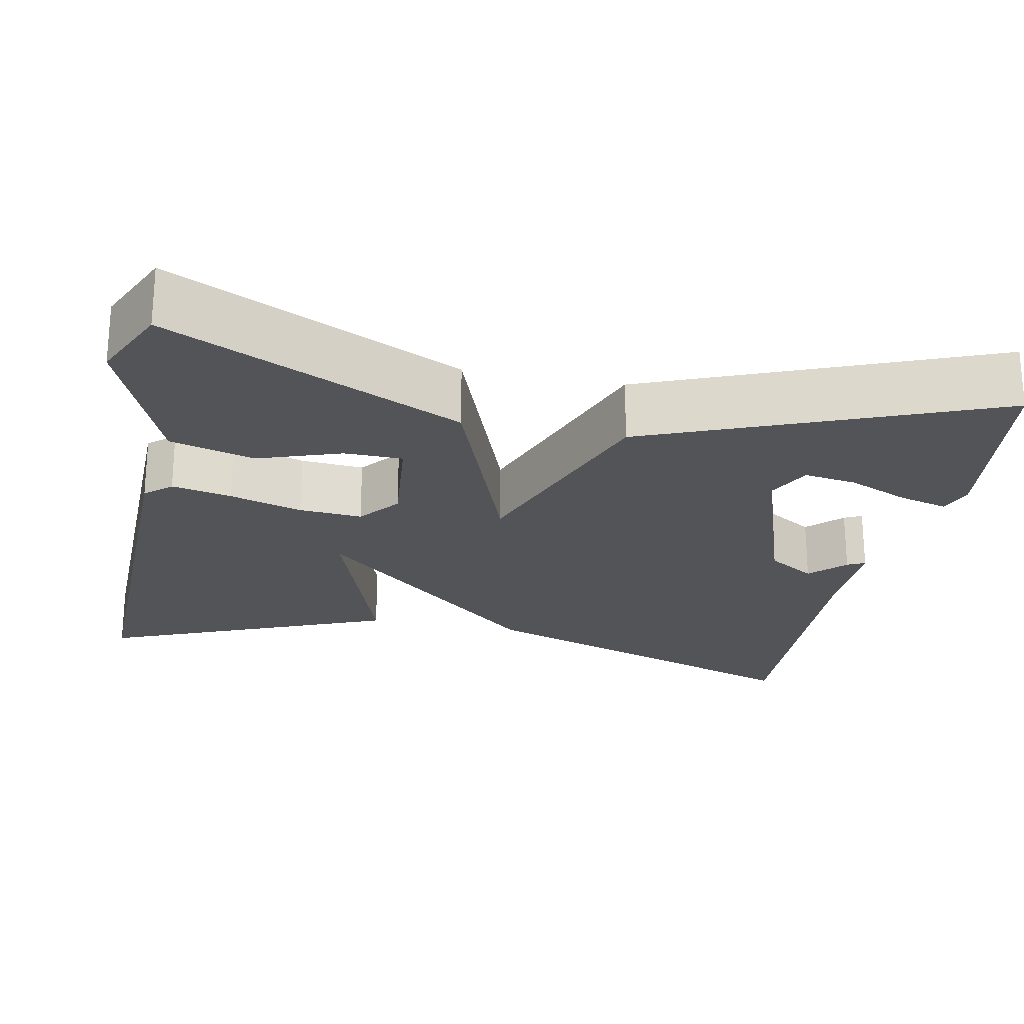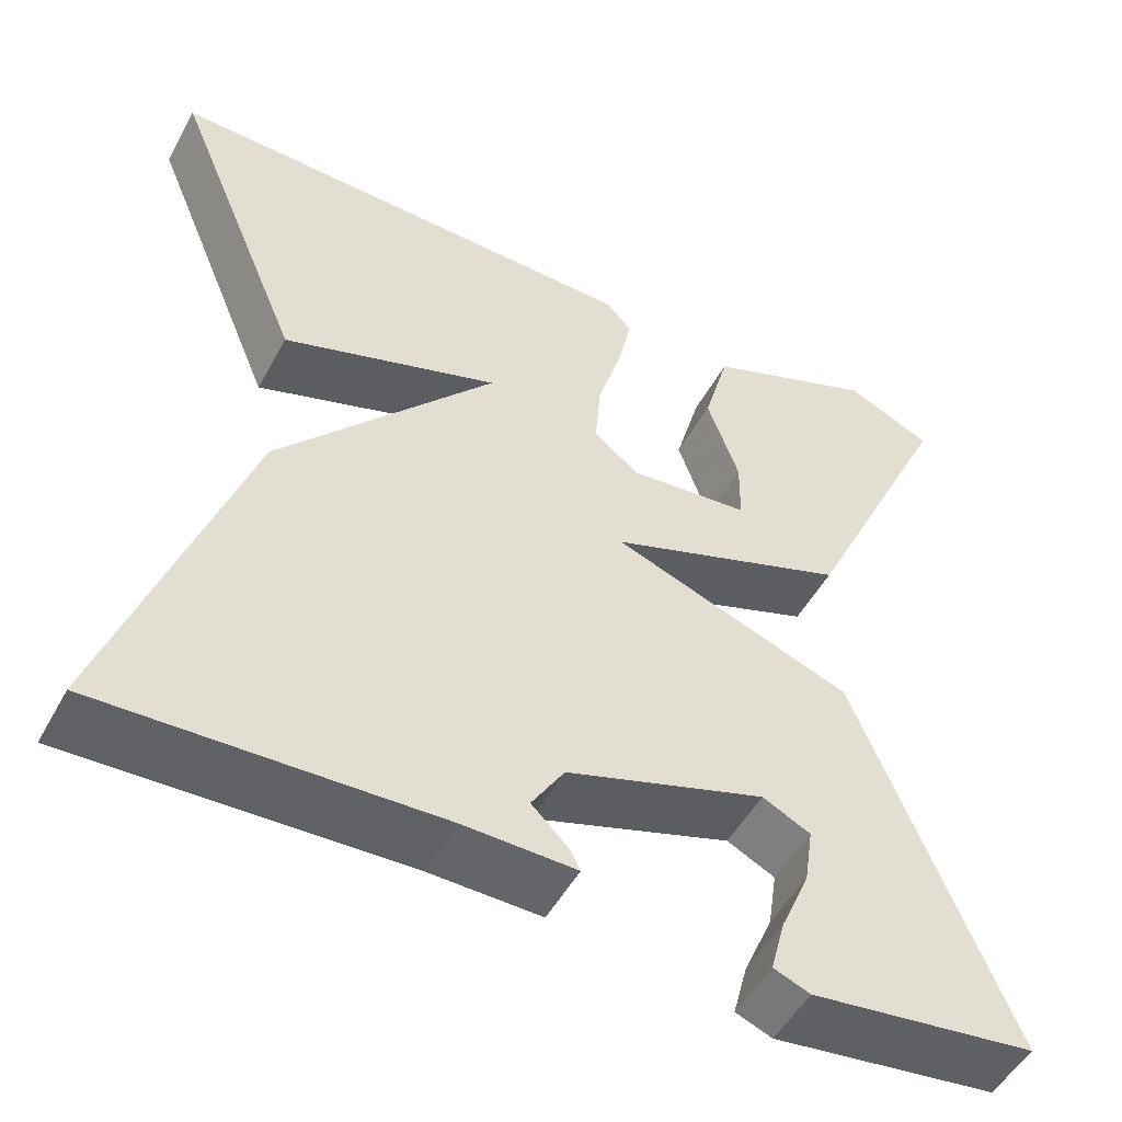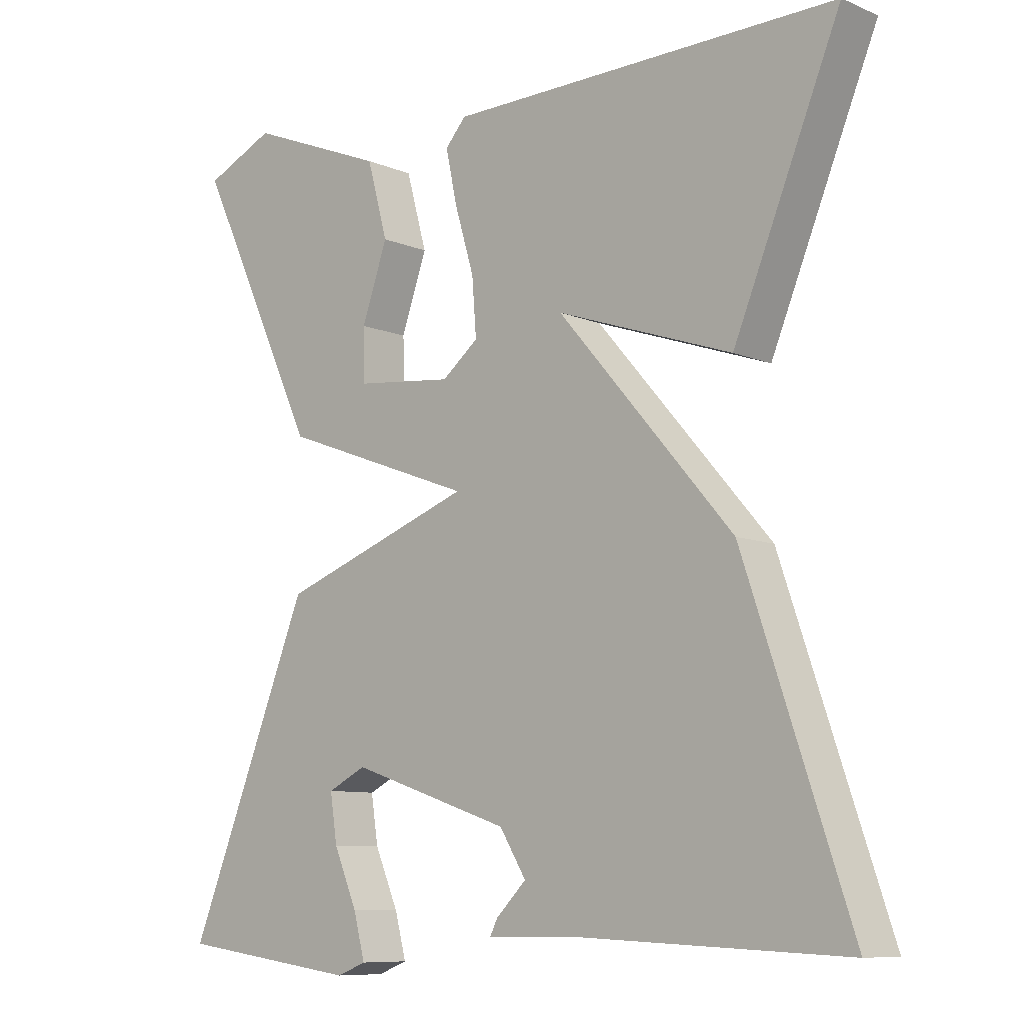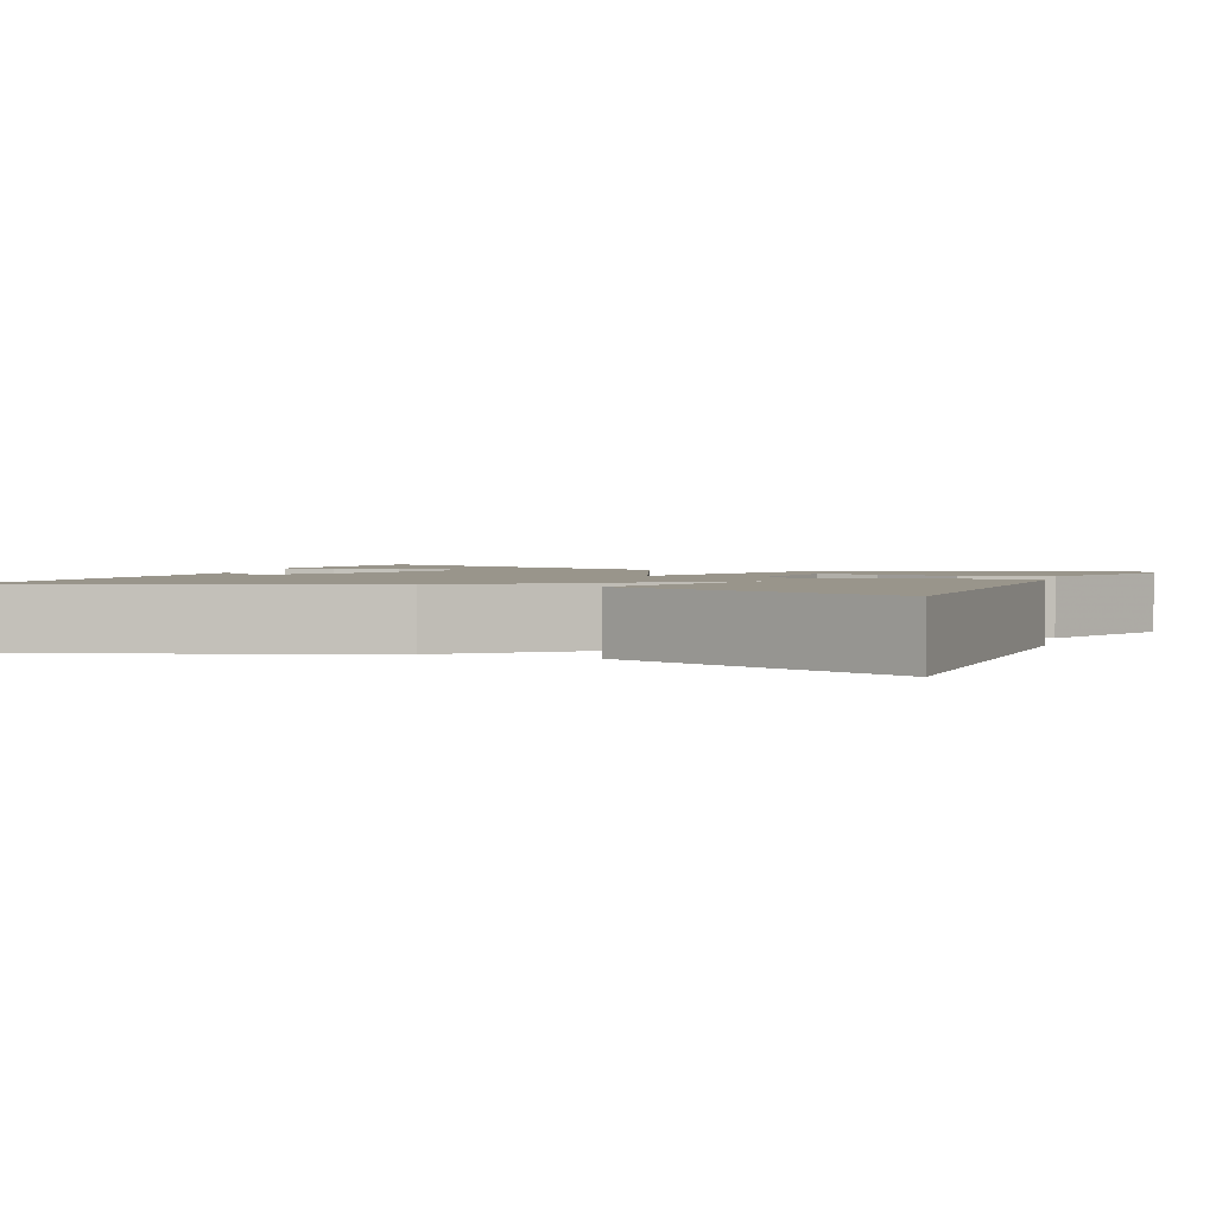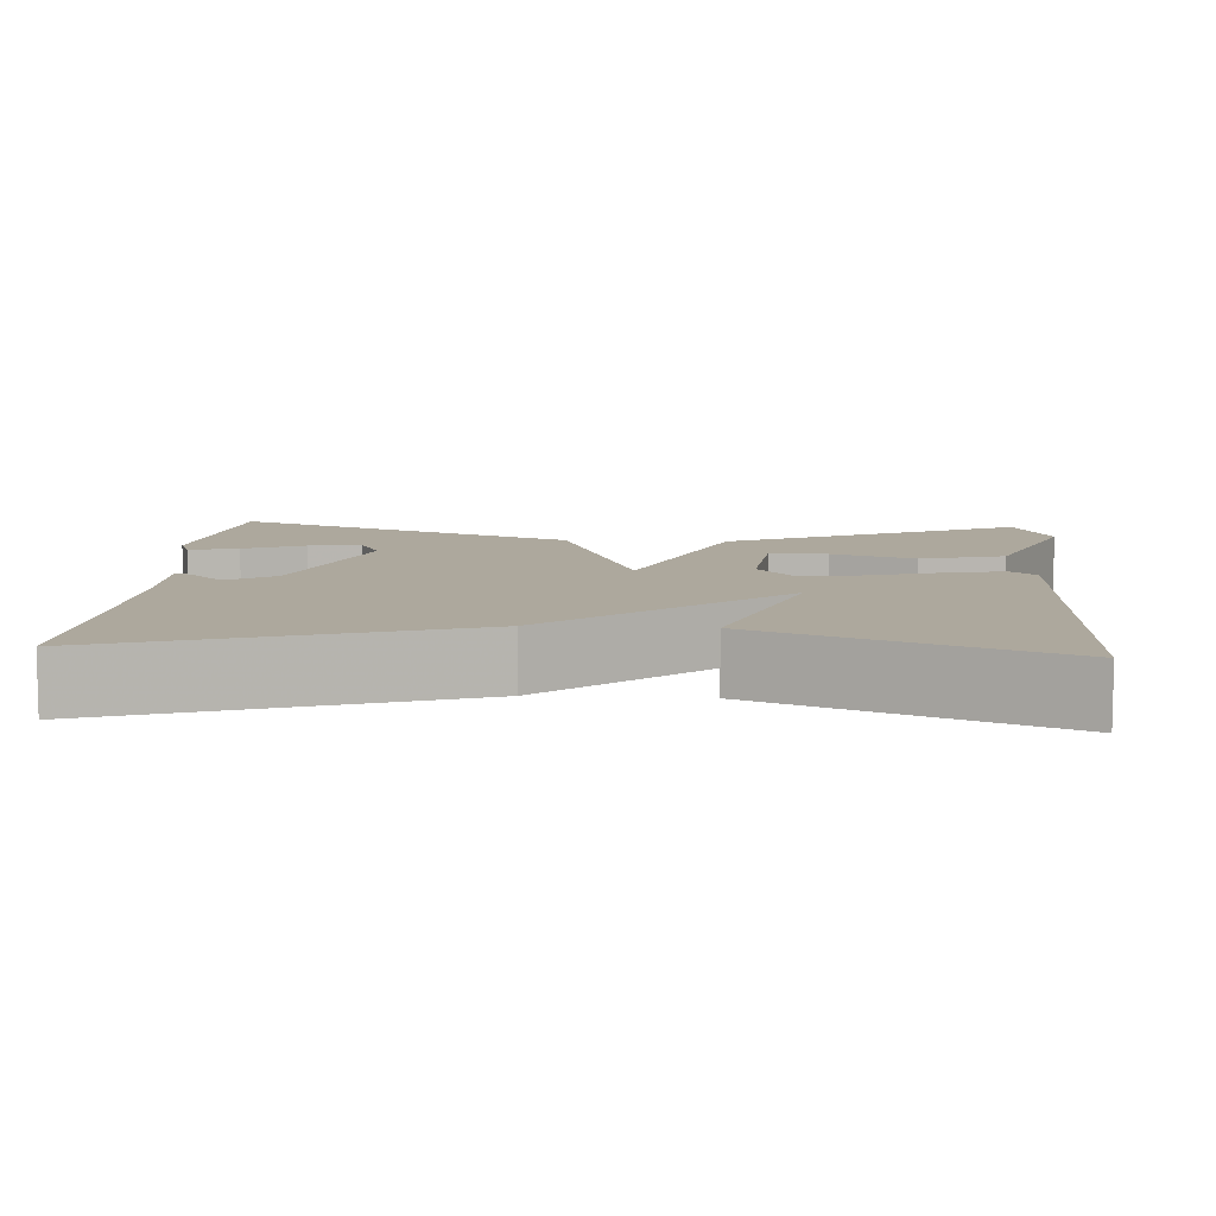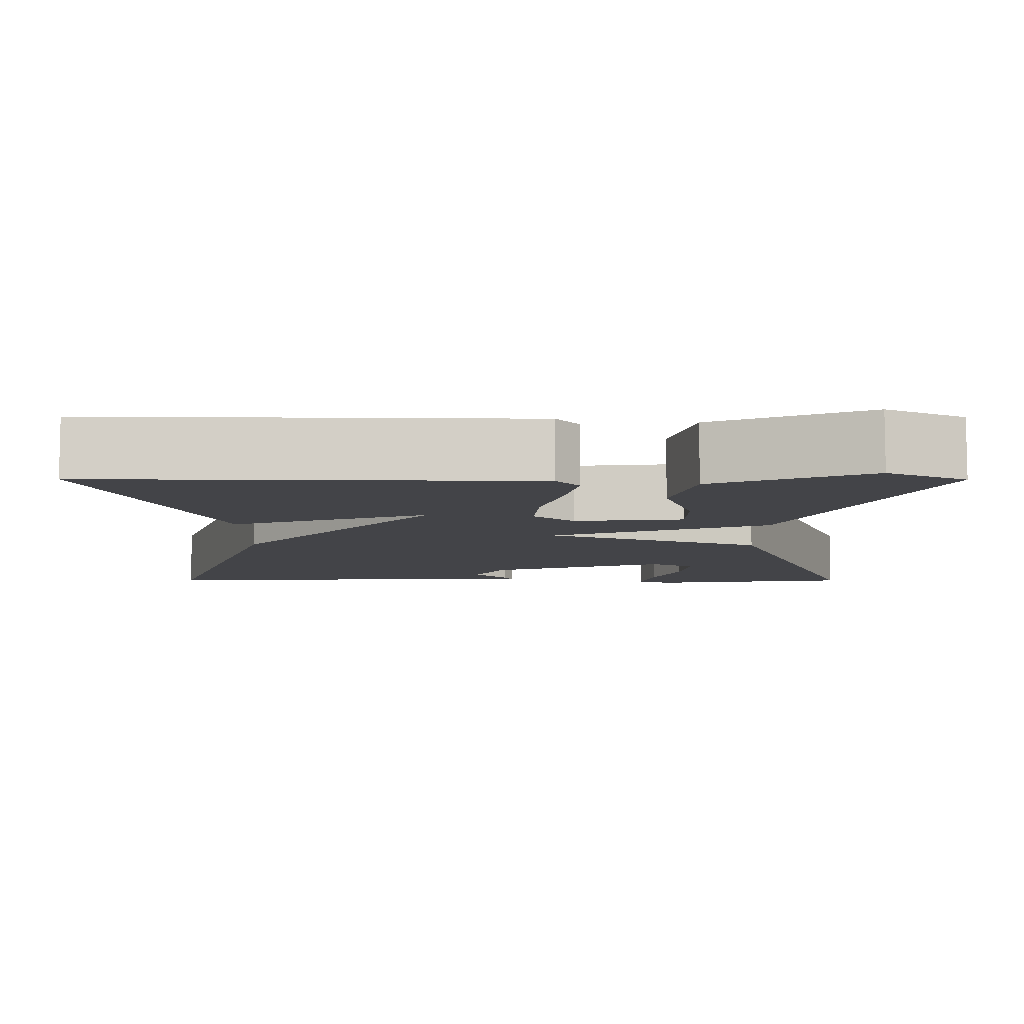
<metadata>
{"format":"obj","ext":"obj","renderer":"f3d","projection":"perspective","resolution":1024,"background":"white","views":[{"elev":-23.4,"azim":78.7,"up":"+Y"},{"elev":-51.1,"azim":-28.0,"up":"+Z"},{"elev":-8.9,"azim":-138.1,"up":"+Z"},{"elev":2.2,"azim":-68.4,"up":"+Y"},{"elev":8.7,"azim":-86.4,"up":"+Y"},{"elev":-8.2,"azim":-0.2,"up":"+Y"}]}
</metadata>
<code>
v 0.5 0.07 -0.5
v 0.246 0.07 -0.534
v 0.205 0.07 -0.518
v 0.221 0.07 -0.457
v 0.254 0.07 -0.38
v 0.264 0.07 -0.314
v 0.21 0.07 -0.287
v -0.014 0.07 -0.362
v -0.051 0.07 -0.422
v -0.009 0.07 -0.464
v 0.002 0.07 -0.486
v -0.124 0.07 -0.484
v -0.5 0.07 -0.5
v -0.351 0.07 -0.062
v -0.106 0.07 0.222
v -0.351 0.07 0.138
v -0.5 0.07 0.5
v 0.046 0.07 0.489
v 0.075 0.07 0.456
v 0.059 0.07 0.381
v 0.032 0.07 0.29
v 0.026 0.07 0.211
v 0.077 0.07 0.17
v 0.214 0.07 0.184
v 0.215 0.07 0.257
v 0.179 0.07 0.361
v 0.208 0.07 0.467
v 0.402 0.07 0.545
v 0.5 0.07 0.5
v 0.327 0.07 0.132
v 0.055 0.07 0.032
v 0.327 0.07 -0.068
v 0.5 0 -0.5
v 0.246 0 -0.534
v 0.205 0 -0.518
v 0.221 0 -0.457
v 0.254 0 -0.38
v 0.264 0 -0.314
v 0.21 0 -0.287
v -0.014 0 -0.362
v -0.051 0 -0.422
v -0.009 0 -0.464
v 0.002 0 -0.486
v -0.124 0 -0.484
v -0.5 0 -0.5
v -0.351 0 -0.062
v -0.106 0 0.222
v -0.351 0 0.138
v -0.5 0 0.5
v 0.046 0 0.489
v 0.075 0 0.456
v 0.059 0 0.381
v 0.032 0 0.29
v 0.026 0 0.211
v 0.077 0 0.17
v 0.214 0 0.184
v 0.215 0 0.257
v 0.179 0 0.361
v 0.208 0 0.467
v 0.402 0 0.545
v 0.5 0 0.5
v 0.327 0 0.132
v 0.055 0 0.032
v 0.327 0 -0.068
f 31 32 1
f 28 29 30
f 27 28 30
f 26 27 30
f 25 26 30
f 24 25 30
f 23 24 30 31
f 22 23 31
f 19 20 21
f 18 19 21
f 17 18 21
f 16 17 21
f 15 16 21
f 15 21 22
f 14 15 22
f 13 14 22
f 12 13 22
f 9 10 11 12
f 12 22 31
f 9 12 31
f 8 9 31
f 3 4 5
f 2 3 5
f 1 2 5
f 1 5 6
f 31 1 6
f 7 8 31
f 6 7 31
f 33 64 63
f 62 61 60
f 62 60 59
f 62 59 58
f 62 58 57
f 62 57 56
f 63 62 56 55
f 63 55 54
f 53 52 51
f 53 51 50
f 53 50 49
f 53 49 48
f 53 48 47
f 54 53 47
f 54 47 46
f 54 46 45
f 54 45 44
f 44 43 42 41
f 63 54 44
f 63 44 41
f 63 41 40
f 37 36 35
f 37 35 34
f 37 34 33
f 38 37 33
f 38 33 63
f 63 40 39
f 63 39 38
f 1 33 34 2
f 2 34 35 3
f 3 35 36 4
f 4 36 37 5
f 5 37 38 6
f 6 38 39 7
f 7 39 40 8
f 8 40 41 9
f 9 41 42 10
f 10 42 43 11
f 11 43 44 12
f 12 44 45 13
f 13 45 46 14
f 14 46 47 15
f 15 47 48 16
f 16 48 49 17
f 17 49 50 18
f 18 50 51 19
f 19 51 52 20
f 20 52 53 21
f 21 53 54 22
f 22 54 55 23
f 23 55 56 24
f 24 56 57 25
f 25 57 58 26
f 26 58 59 27
f 27 59 60 28
f 28 60 61 29
f 29 61 62 30
f 30 62 63 31
f 31 63 64 32
f 32 64 33 1

</code>
